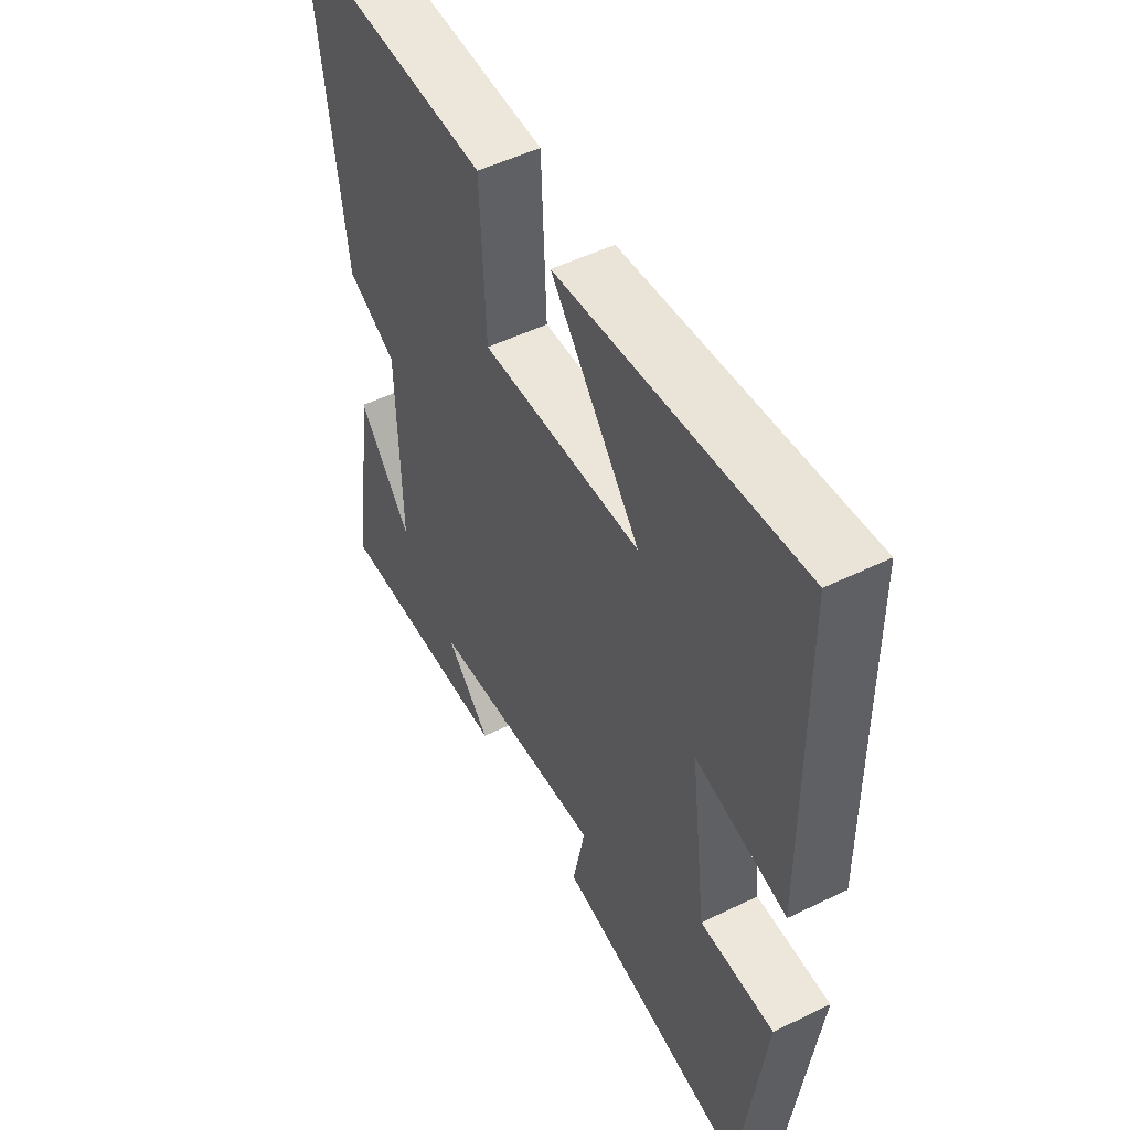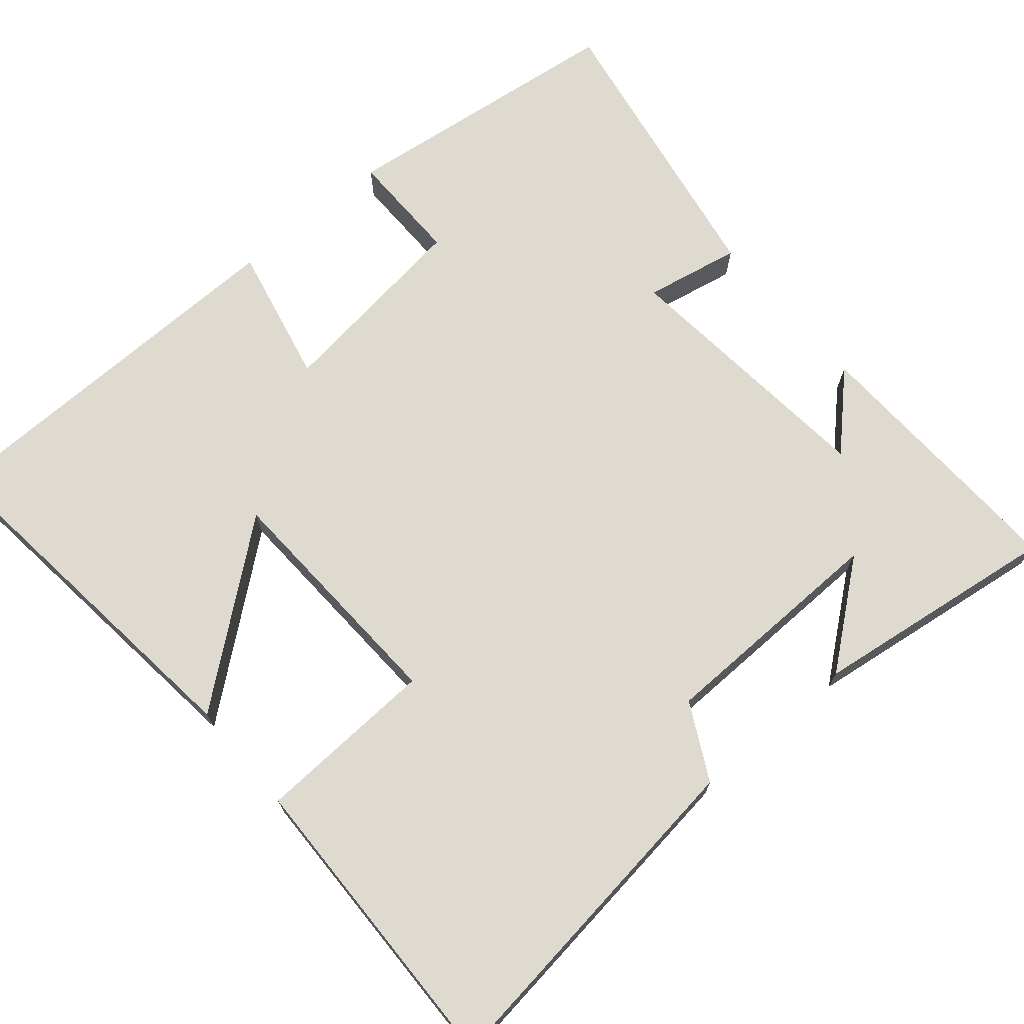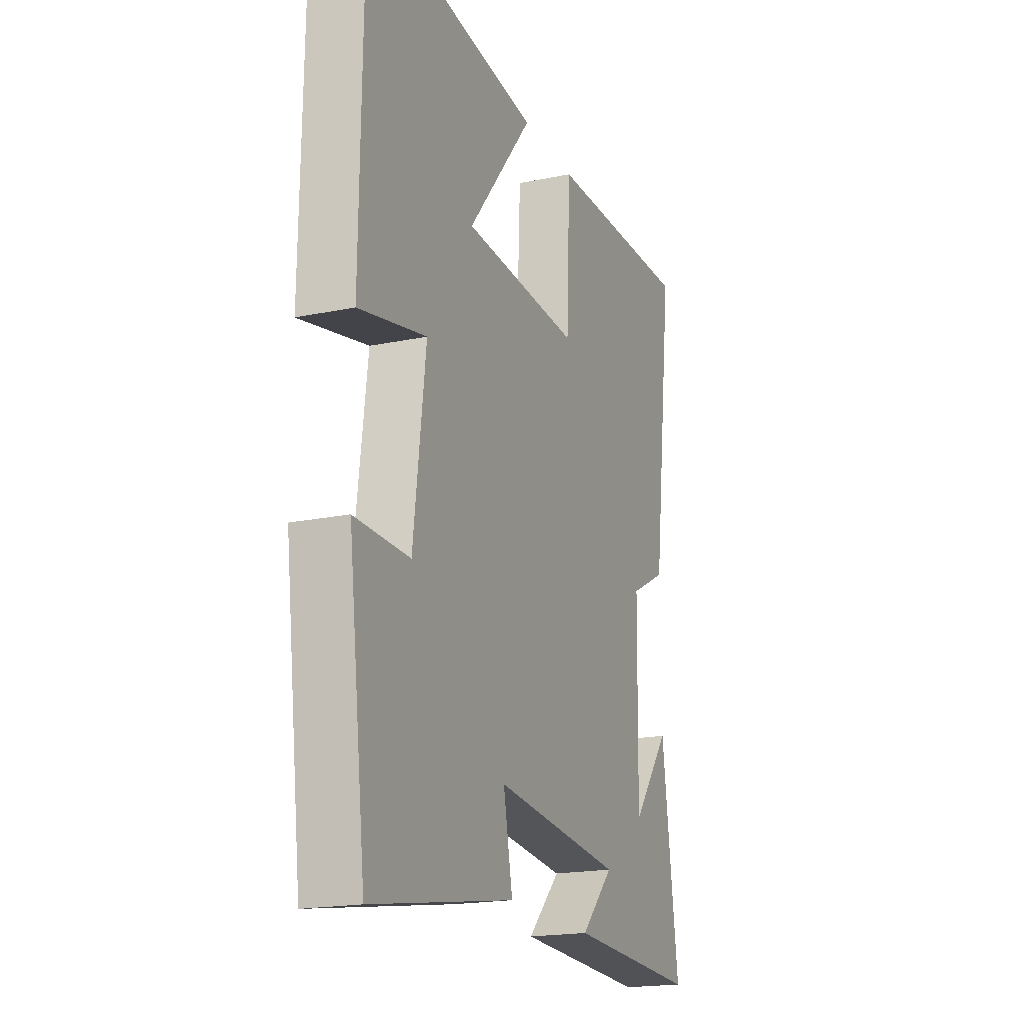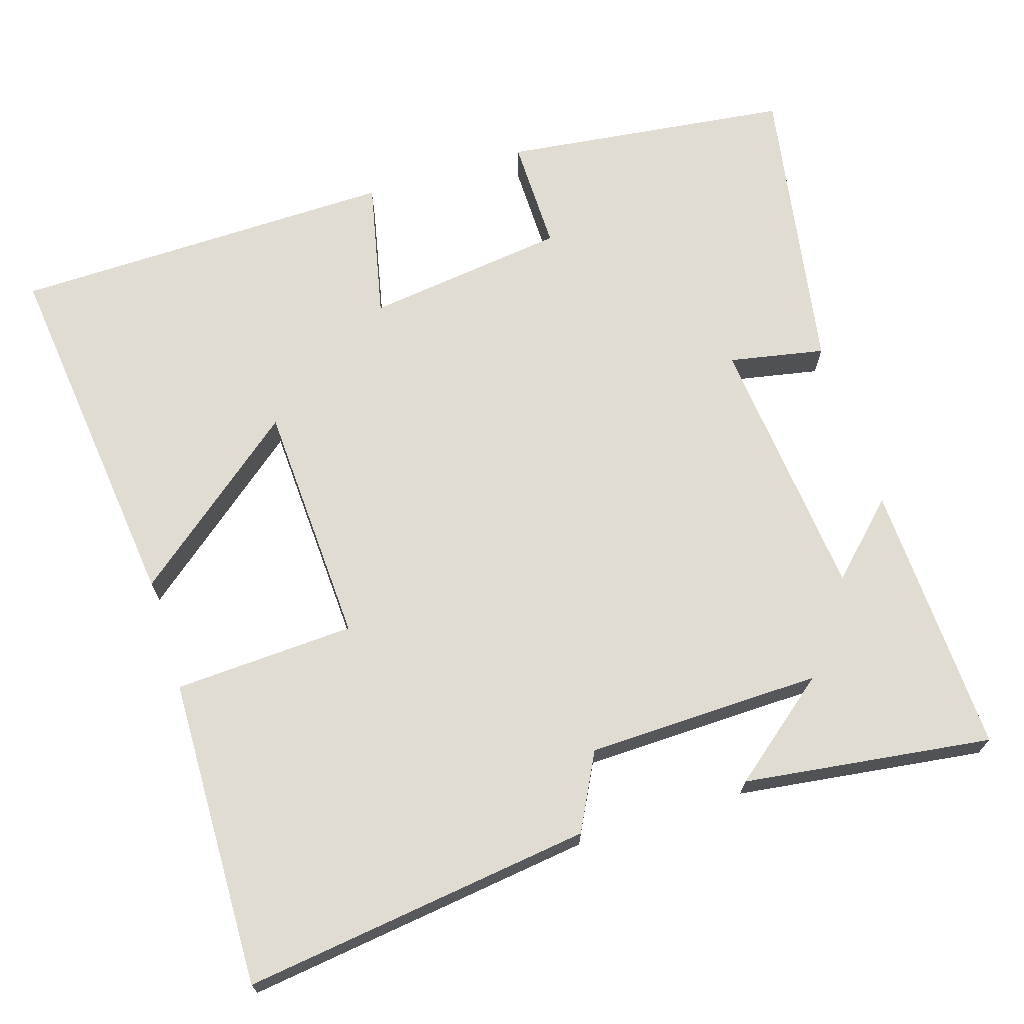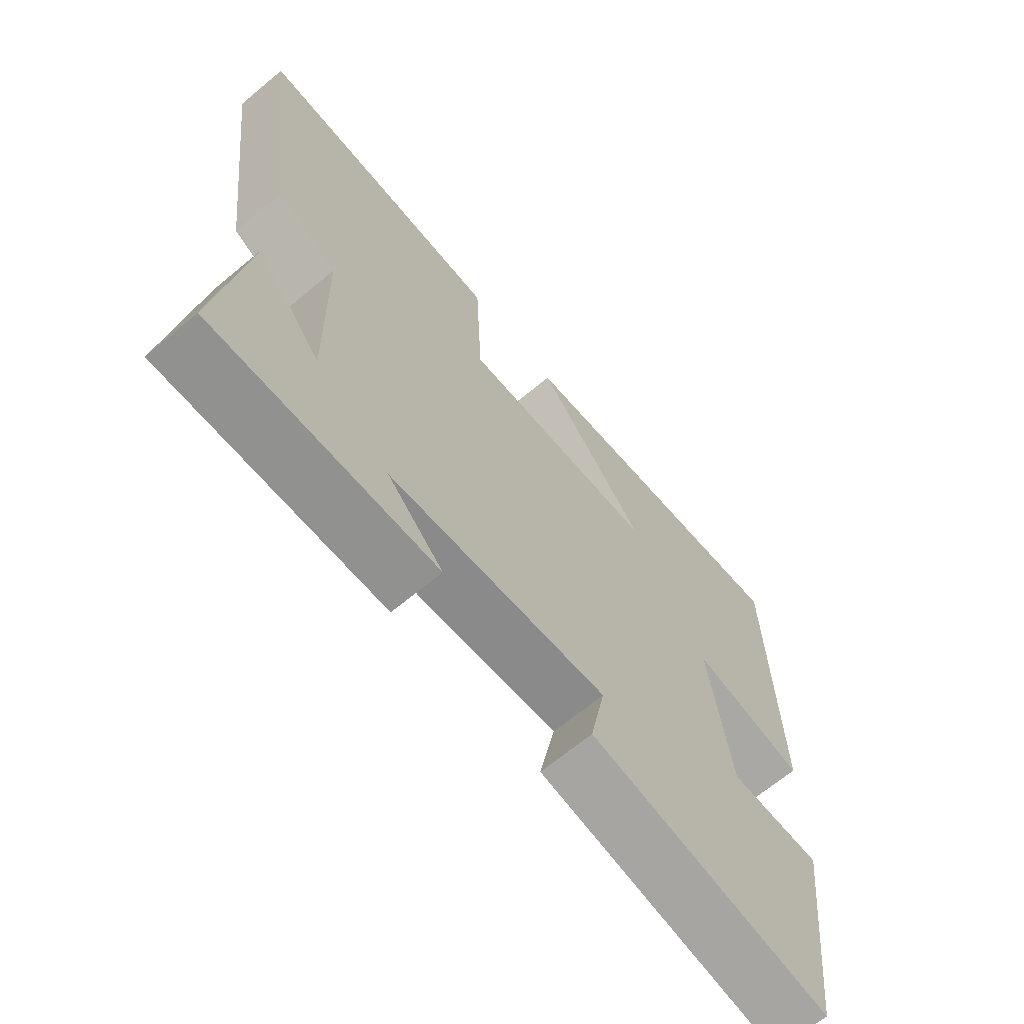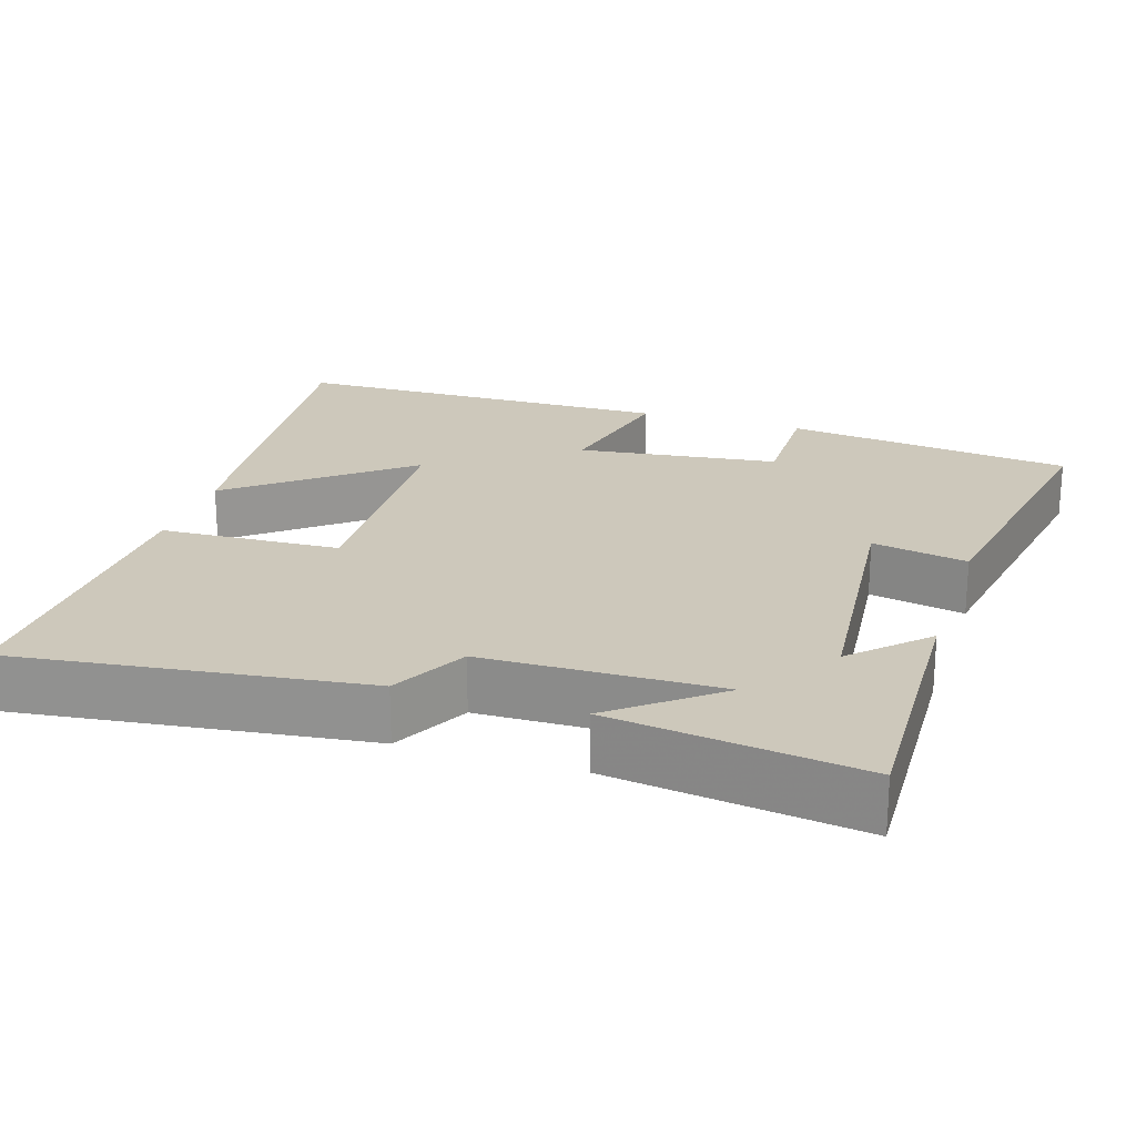
<metadata>
{"format":"obj","ext":"obj","renderer":"f3d","projection":"perspective","resolution":1024,"background":"white","views":[{"elev":51.1,"azim":-118.0,"up":"+Z"},{"elev":70.6,"azim":49.6,"up":"+Y"},{"elev":-19.1,"azim":-68.5,"up":"+Z"},{"elev":69.3,"azim":72.4,"up":"+Y"},{"elev":-67.4,"azim":129.8,"up":"+Z"},{"elev":22.0,"azim":107.7,"up":"+Y"}]}
</metadata>
<code>
v 0.545 0.07 -0.513
v 0.181 0.07 -0.5
v 0.272 0.07 -0.407
v -0.084 0.07 -0.373
v -0.059 0.07 -0.5
v -0.452 0.07 -0.569
v -0.5 0.07 -0.185
v -0.349 0.07 -0.186
v -0.315 0.07 0.082
v -0.5 0.07 0.041
v -0.493 0.07 0.554
v -0.007 0.07 0.5
v -0.188 0.07 0.274
v 0.136 0.07 0.26
v 0.147 0.07 0.5
v 0.559 0.07 0.511
v 0.5 0.07 0.047
v 0.399 0.07 -0.006
v 0.393 0.07 -0.318
v 0.5 0.07 -0.183
v 0.545 0 -0.513
v 0.181 0 -0.5
v 0.272 0 -0.407
v -0.084 0 -0.373
v -0.059 0 -0.5
v -0.452 0 -0.569
v -0.5 0 -0.185
v -0.349 0 -0.186
v -0.315 0 0.082
v -0.5 0 0.041
v -0.493 0 0.554
v -0.007 0 0.5
v -0.188 0 0.274
v 0.136 0 0.26
v 0.147 0 0.5
v 0.559 0 0.511
v 0.5 0 0.047
v 0.399 0 -0.006
v 0.393 0 -0.318
v 0.5 0 -0.183
f 19 20 1
f 16 17 18
f 15 16 18
f 14 15 18
f 13 14 18 19
f 10 11 12 13
f 9 10 13
f 8 9 13 19
f 6 7 8
f 5 6 8
f 4 5 8
f 3 4 8 19
f 1 2 3 19
f 21 40 39
f 38 37 36
f 38 36 35
f 38 35 34
f 39 38 34 33
f 33 32 31 30
f 33 30 29
f 39 33 29 28
f 28 27 26
f 28 26 25
f 28 25 24
f 39 28 24 23
f 39 23 22 21
f 1 21 22 2
f 2 22 23 3
f 3 23 24 4
f 4 24 25 5
f 5 25 26 6
f 6 26 27 7
f 7 27 28 8
f 8 28 29 9
f 9 29 30 10
f 10 30 31 11
f 11 31 32 12
f 12 32 33 13
f 13 33 34 14
f 14 34 35 15
f 15 35 36 16
f 16 36 37 17
f 17 37 38 18
f 18 38 39 19
f 19 39 40 20
f 20 40 21 1

</code>
